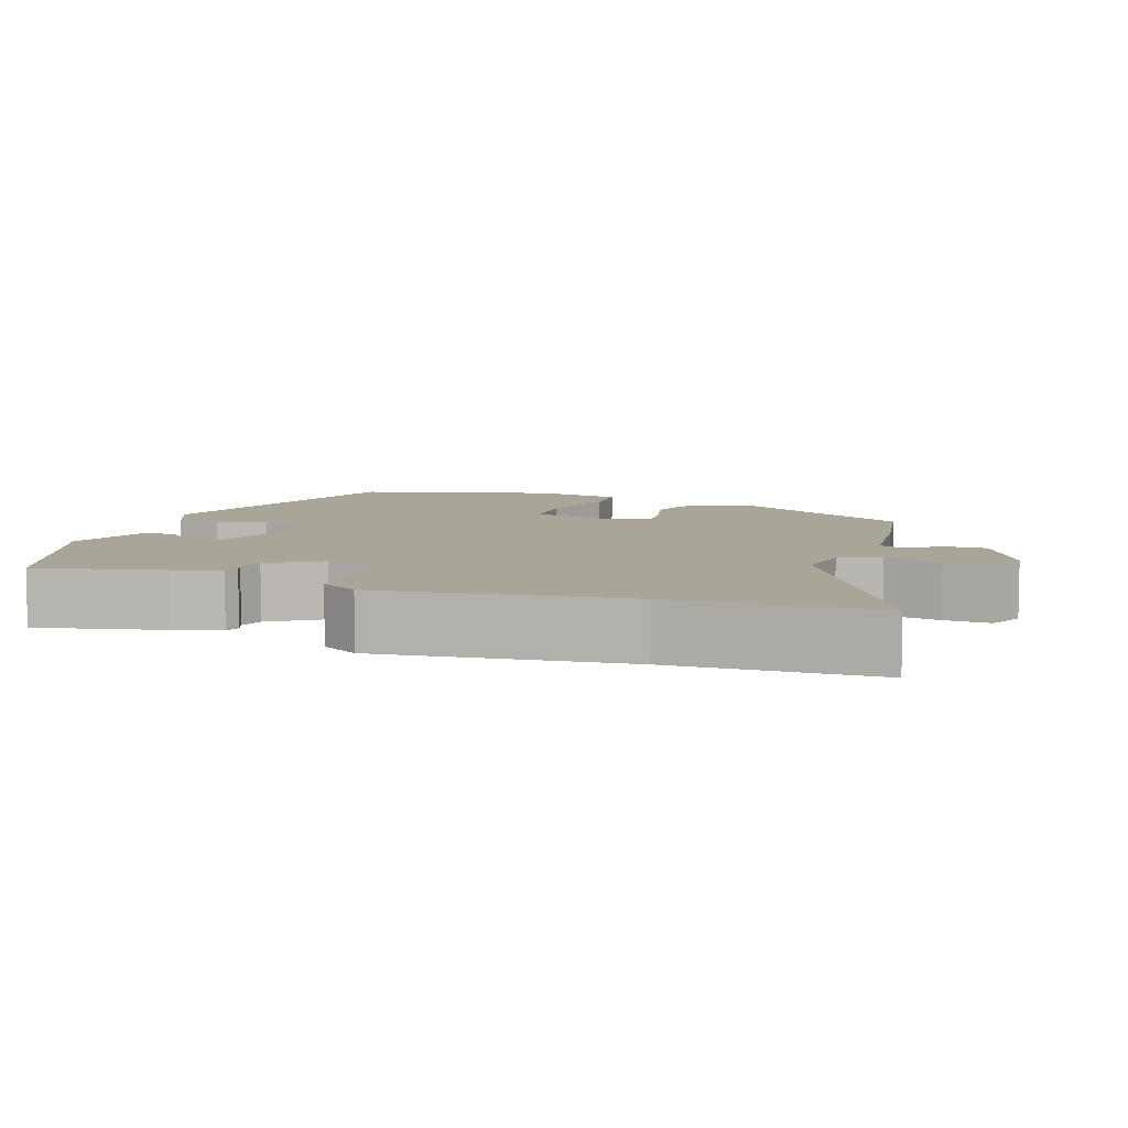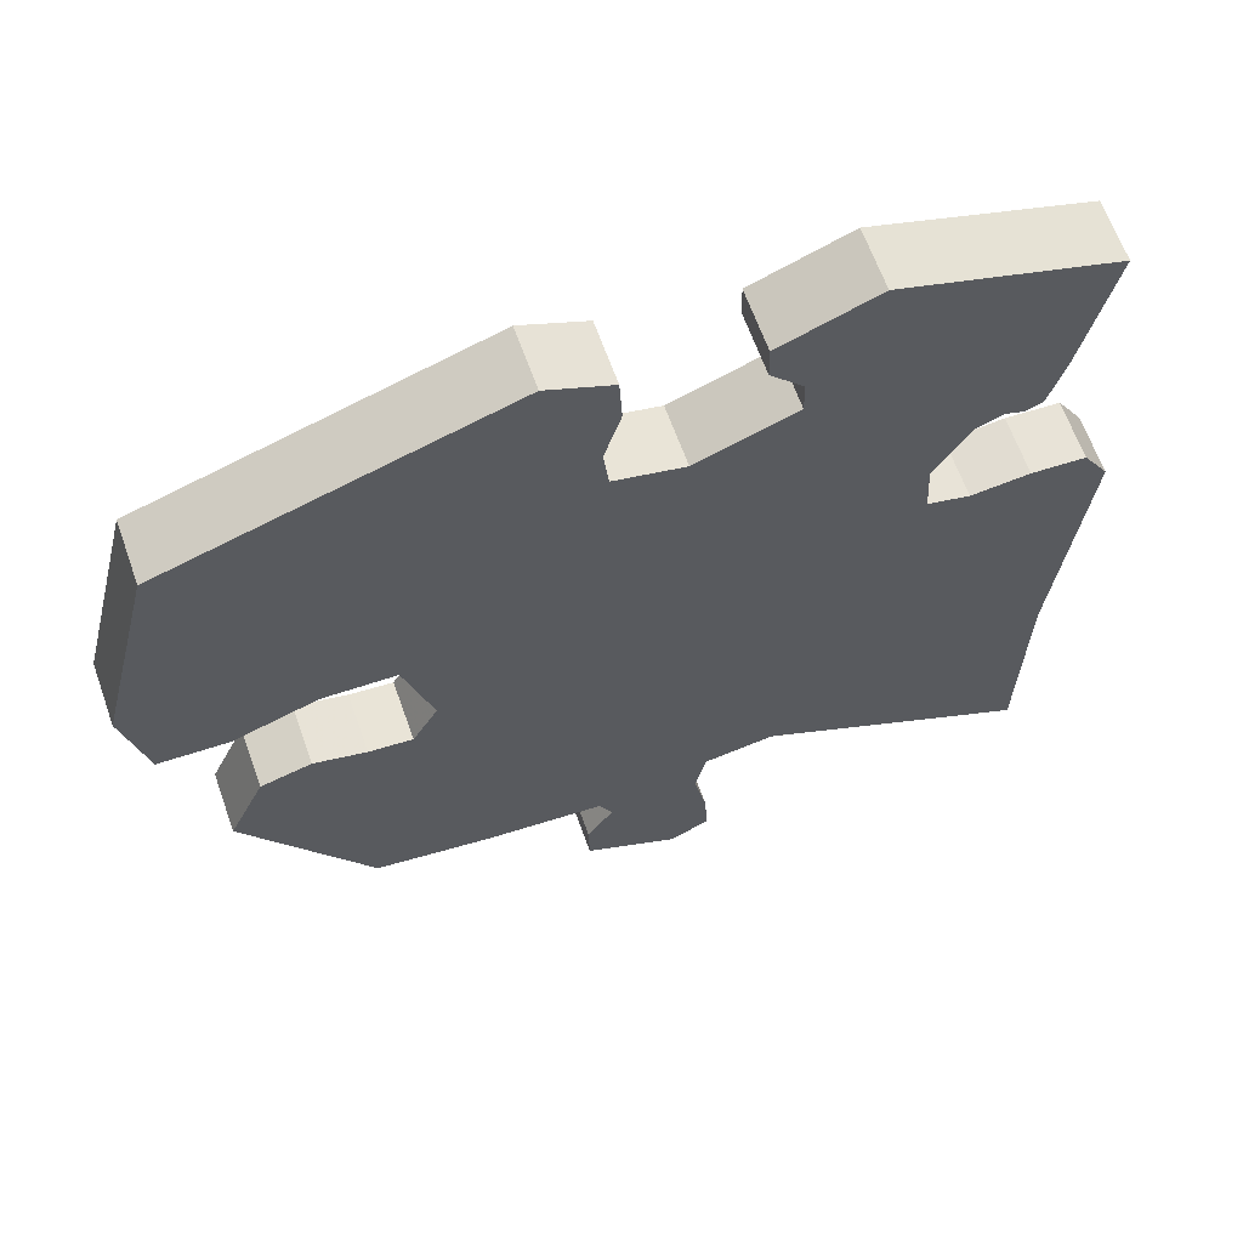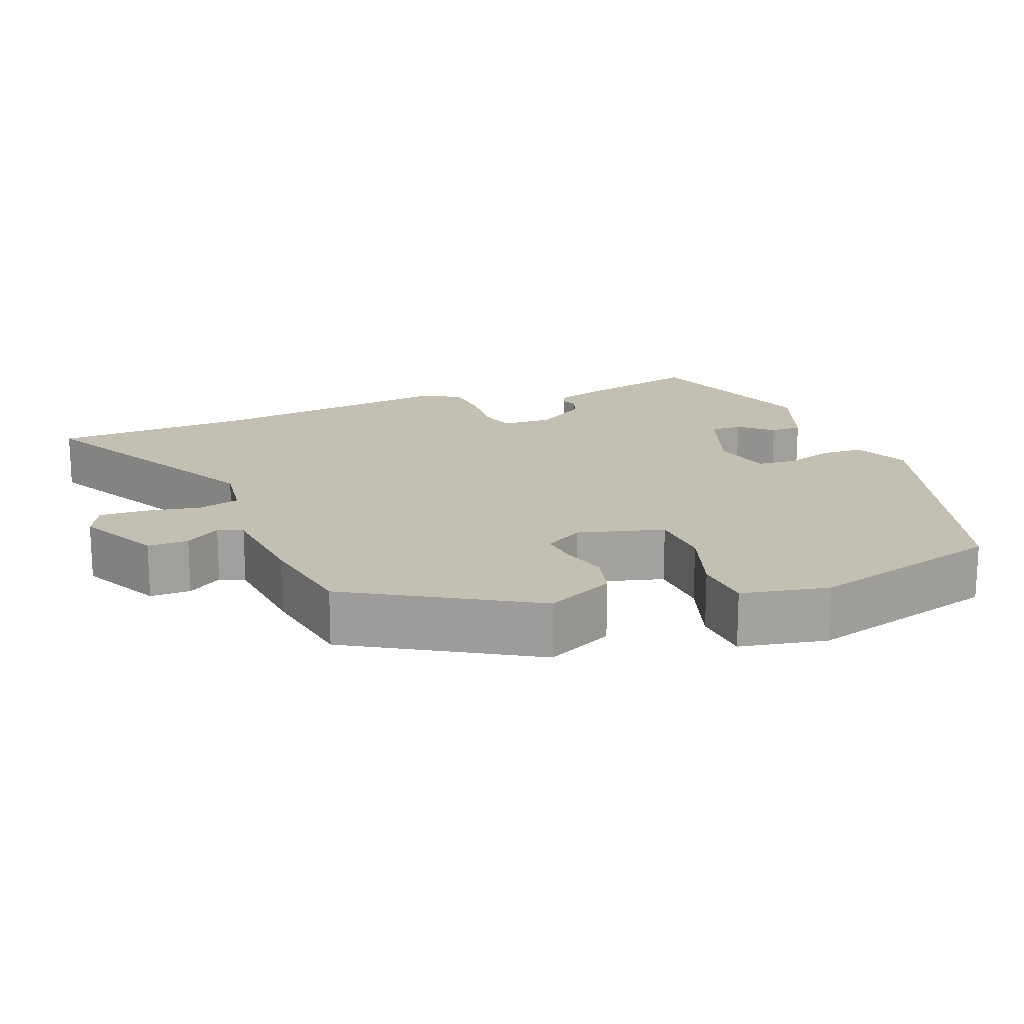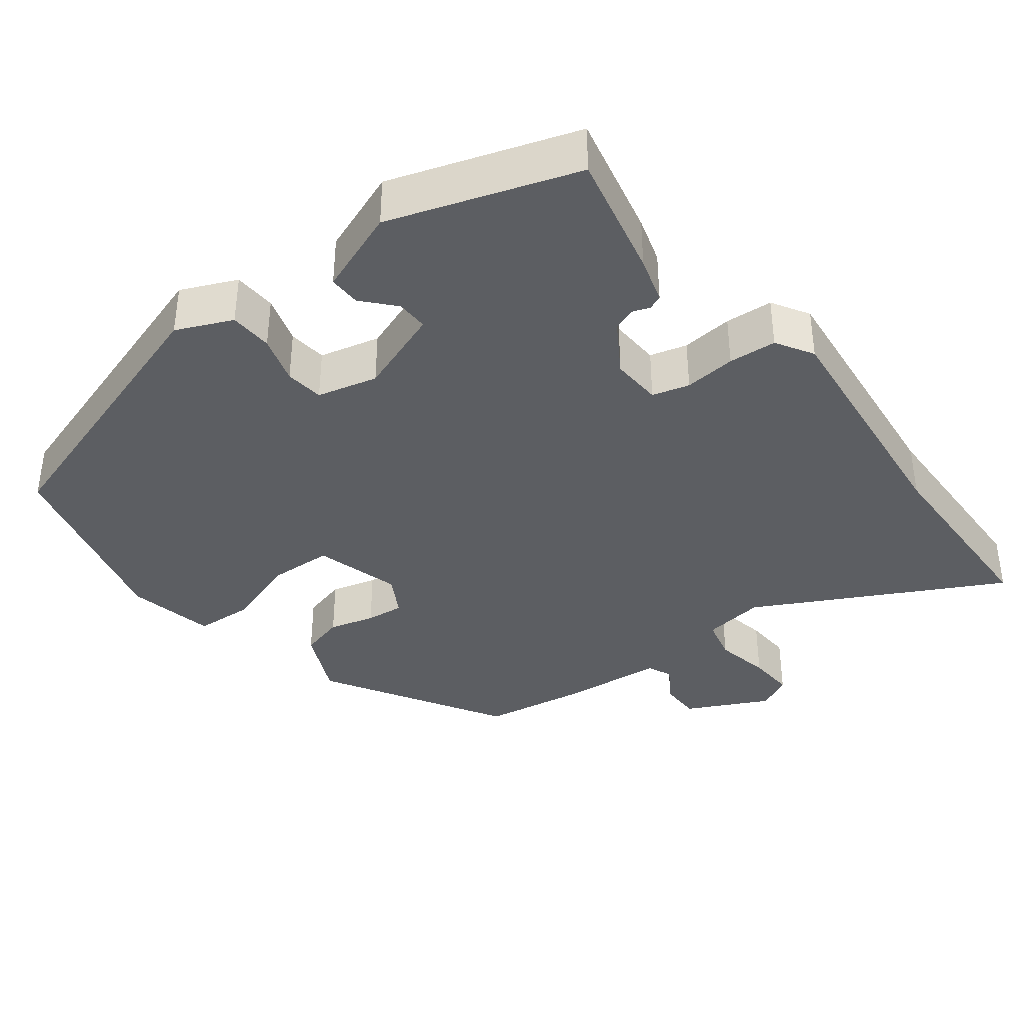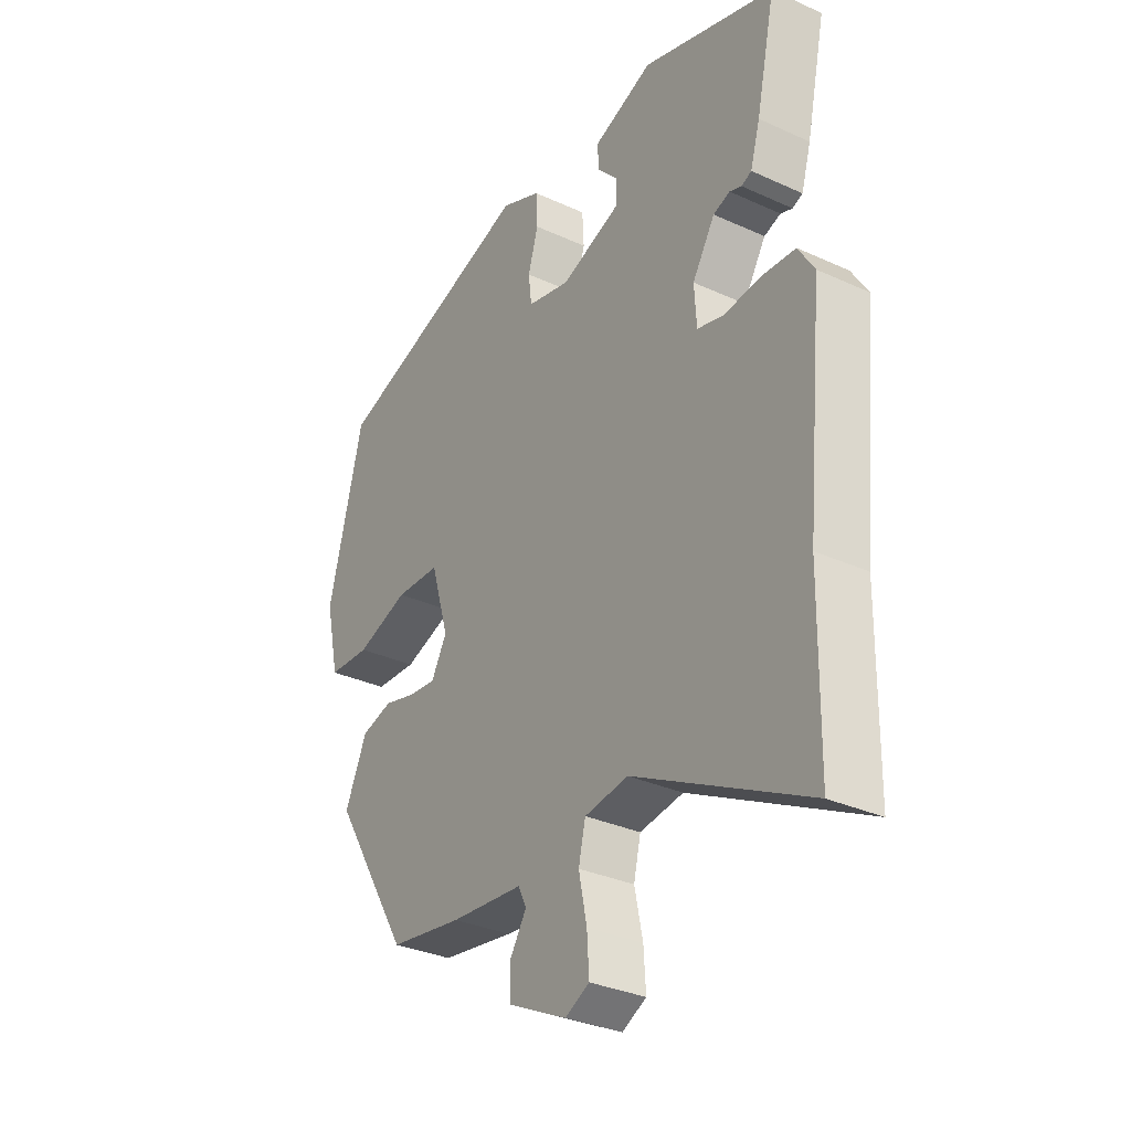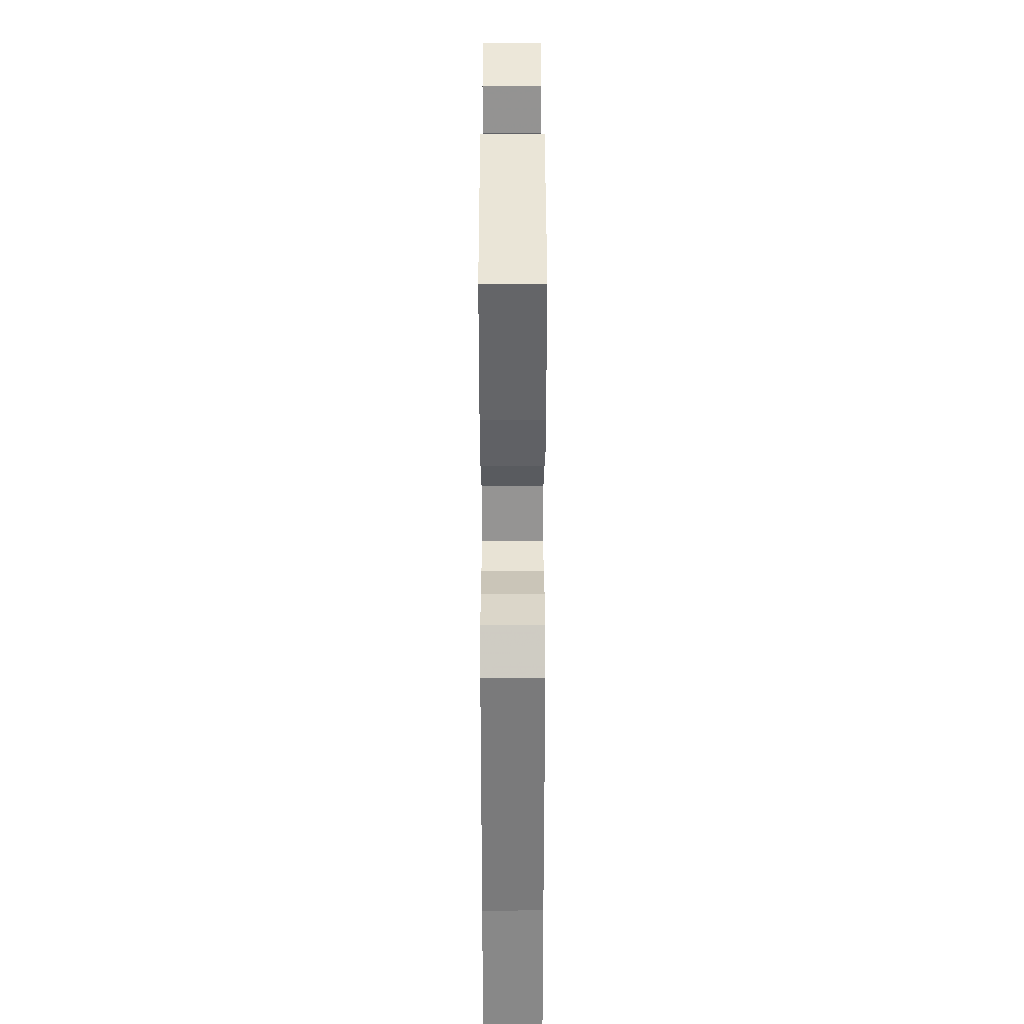
<metadata>
{"format":"obj","ext":"obj","renderer":"f3d","projection":"perspective","resolution":1024,"background":"white","views":[{"elev":7.4,"azim":108.3,"up":"+Y"},{"elev":64.2,"azim":-19.6,"up":"+Z"},{"elev":17.8,"azim":-112.3,"up":"+Y"},{"elev":-38.0,"azim":37.1,"up":"+Y"},{"elev":-32.3,"azim":57.4,"up":"+Z"},{"elev":26.3,"azim":89.9,"up":"+Z"}]}
</metadata>
<code>
v 0.488 0.07 0.393
v 0.452 0.07 0.227
v 0.434 0.07 0.165
v 0.415 0.07 0.157
v 0.393 0.07 0.165
v 0.362 0.07 0.154
v 0.32 0.07 0.086
v 0.324 0.07 0.019
v 0.373 0.07 0.006
v 0.441 0.07 0.013
v 0.504 0.07 0.009
v 0.534 0.07 -0.04
v 0.502 0.07 -0.366
v 0.498 0.07 -0.633
v 0.176 0.07 -0.467
v 0.095 0.07 -0.479
v 0.082 0.07 -0.535
v 0.097 0.07 -0.608
v 0.101 0.07 -0.67
v 0.056 0.07 -0.693
v -0.052 0.07 -0.64
v -0.053 0.07 -0.586
v -0.023 0.07 -0.539
v -0.038 0.07 -0.507
v -0.173 0.07 -0.495
v -0.309 0.07 -0.474
v -0.453 0.07 -0.237
v -0.412 0.07 -0.146
v -0.354 0.07 -0.13
v -0.294 0.07 -0.146
v -0.244 0.07 -0.151
v -0.215 0.07 -0.099
v -0.248 0.07 0.014
v -0.331 0.07 0.017
v -0.428 0.07 -0.016
v -0.506 0.07 -0.012
v -0.531 0.07 0.103
v -0.466 0.07 0.362
v -0.087 0.07 0.485
v -0.013 0.07 0.453
v -0.01 0.07 0.396
v -0.029 0.07 0.332
v -0.023 0.07 0.281
v 0.057 0.07 0.262
v 0.17 0.07 0.304
v 0.169 0.07 0.346
v 0.131 0.07 0.388
v 0.13 0.07 0.43
v 0.241 0.07 0.473
v 0.488 0 0.393
v 0.452 0 0.227
v 0.434 0 0.165
v 0.415 0 0.157
v 0.393 0 0.165
v 0.362 0 0.154
v 0.32 0 0.086
v 0.324 0 0.019
v 0.373 0 0.006
v 0.441 0 0.013
v 0.504 0 0.009
v 0.534 0 -0.04
v 0.502 0 -0.366
v 0.498 0 -0.633
v 0.176 0 -0.467
v 0.095 0 -0.479
v 0.082 0 -0.535
v 0.097 0 -0.608
v 0.101 0 -0.67
v 0.056 0 -0.693
v -0.052 0 -0.64
v -0.053 0 -0.586
v -0.023 0 -0.539
v -0.038 0 -0.507
v -0.173 0 -0.495
v -0.309 0 -0.474
v -0.453 0 -0.237
v -0.412 0 -0.146
v -0.354 0 -0.13
v -0.294 0 -0.146
v -0.244 0 -0.151
v -0.215 0 -0.099
v -0.248 0 0.014
v -0.331 0 0.017
v -0.428 0 -0.016
v -0.506 0 -0.012
v -0.531 0 0.103
v -0.466 0 0.362
v -0.087 0 0.485
v -0.013 0 0.453
v -0.01 0 0.396
v -0.029 0 0.332
v -0.023 0 0.281
v 0.057 0 0.262
v 0.17 0 0.304
v 0.169 0 0.346
v 0.131 0 0.388
v 0.13 0 0.43
v 0.241 0 0.473
f 46 47 48 49
f 45 46 49 1
f 44 45 1 2
f 39 40 41 42
f 39 42 43
f 38 39 43
f 37 38 43 44
f 34 35 36 37
f 33 34 37 44
f 27 28 29 30
f 27 30 31
f 24 25 26 27
f 24 27 31
f 20 21 22 23
f 20 23 24
f 17 18 19 20
f 17 20 24
f 16 17 24 31
f 13 14 15
f 9 10 11 12
f 8 9 12 13
f 2 3 4 5
f 2 5 6
f 32 33 44 2
f 8 13 15 16
f 7 8 16 31
f 6 7 31 32
f 2 6 32
f 98 97 96 95
f 50 98 95 94
f 51 50 94 93
f 91 90 89 88
f 92 91 88
f 92 88 87
f 93 92 87 86
f 86 85 84 83
f 93 86 83 82
f 79 78 77 76
f 80 79 76
f 76 75 74 73
f 80 76 73
f 72 71 70 69
f 73 72 69
f 69 68 67 66
f 73 69 66
f 80 73 66 65
f 64 63 62
f 61 60 59 58
f 62 61 58 57
f 54 53 52 51
f 55 54 51
f 51 93 82 81
f 65 64 62 57
f 80 65 57 56
f 81 80 56 55
f 81 55 51
f 1 50 51 2
f 2 51 52 3
f 3 52 53 4
f 4 53 54 5
f 5 54 55 6
f 6 55 56 7
f 7 56 57 8
f 8 57 58 9
f 9 58 59 10
f 10 59 60 11
f 11 60 61 12
f 12 61 62 13
f 13 62 63 14
f 14 63 64 15
f 15 64 65 16
f 16 65 66 17
f 17 66 67 18
f 18 67 68 19
f 19 68 69 20
f 20 69 70 21
f 21 70 71 22
f 22 71 72 23
f 23 72 73 24
f 24 73 74 25
f 25 74 75 26
f 26 75 76 27
f 27 76 77 28
f 28 77 78 29
f 29 78 79 30
f 30 79 80 31
f 31 80 81 32
f 32 81 82 33
f 33 82 83 34
f 34 83 84 35
f 35 84 85 36
f 36 85 86 37
f 37 86 87 38
f 38 87 88 39
f 39 88 89 40
f 40 89 90 41
f 41 90 91 42
f 42 91 92 43
f 43 92 93 44
f 44 93 94 45
f 45 94 95 46
f 46 95 96 47
f 47 96 97 48
f 48 97 98 49
f 49 98 50 1

</code>
